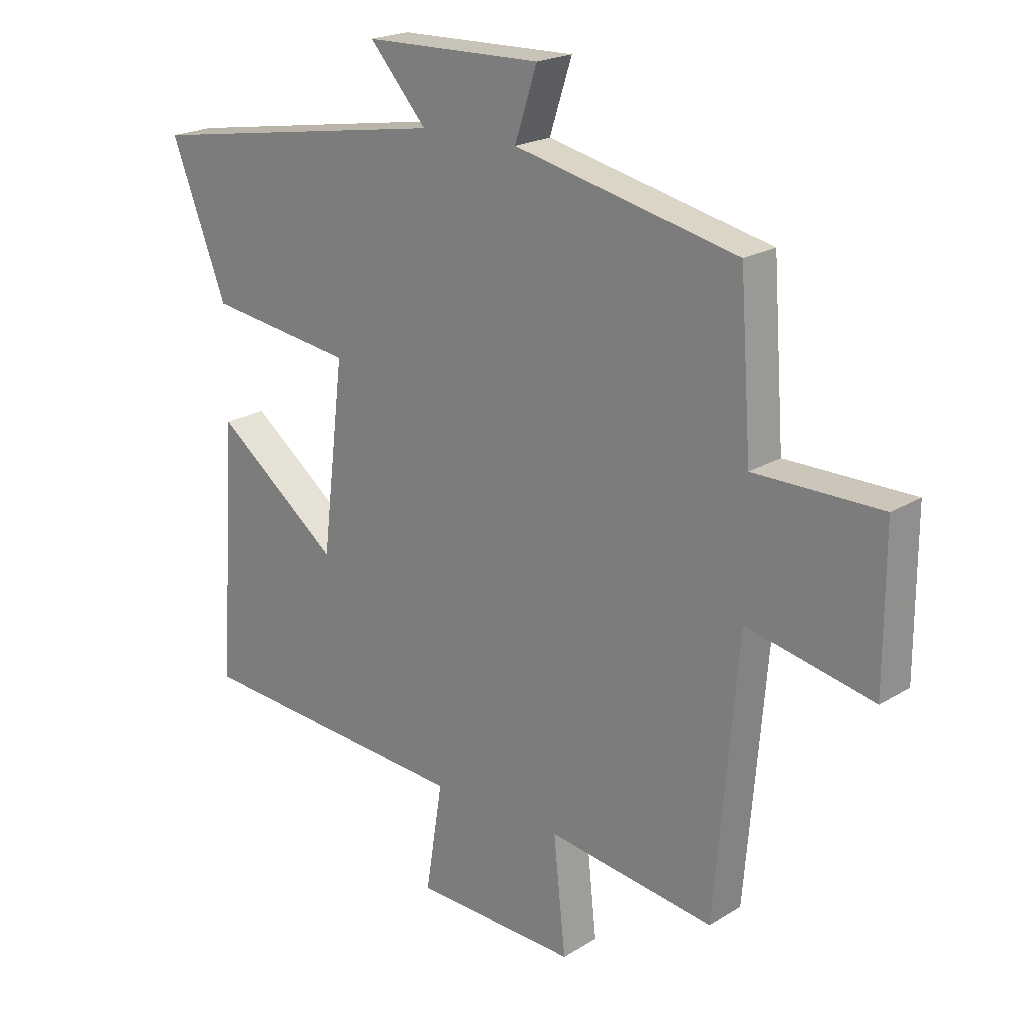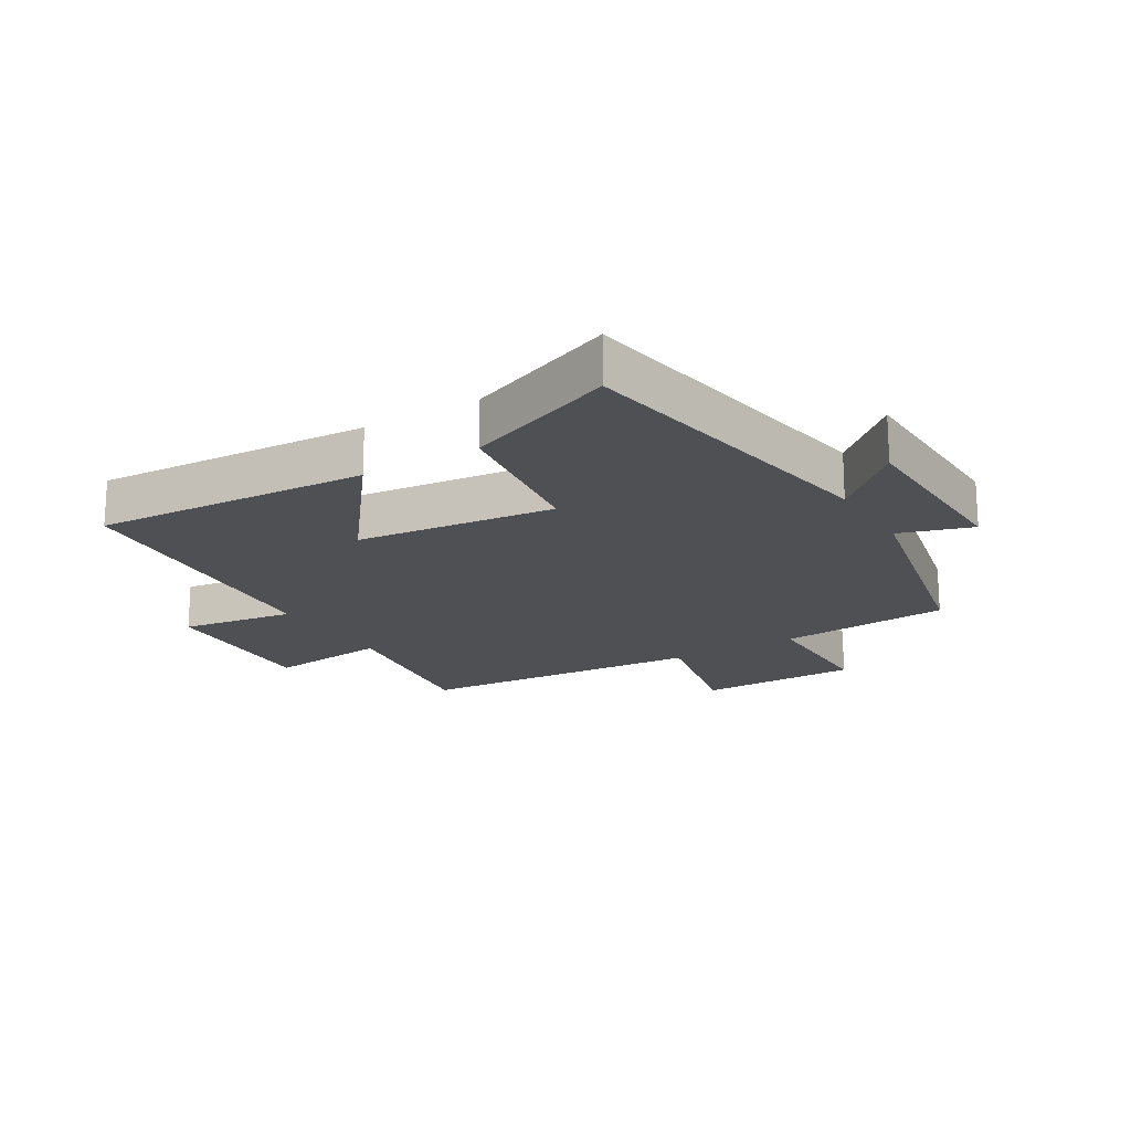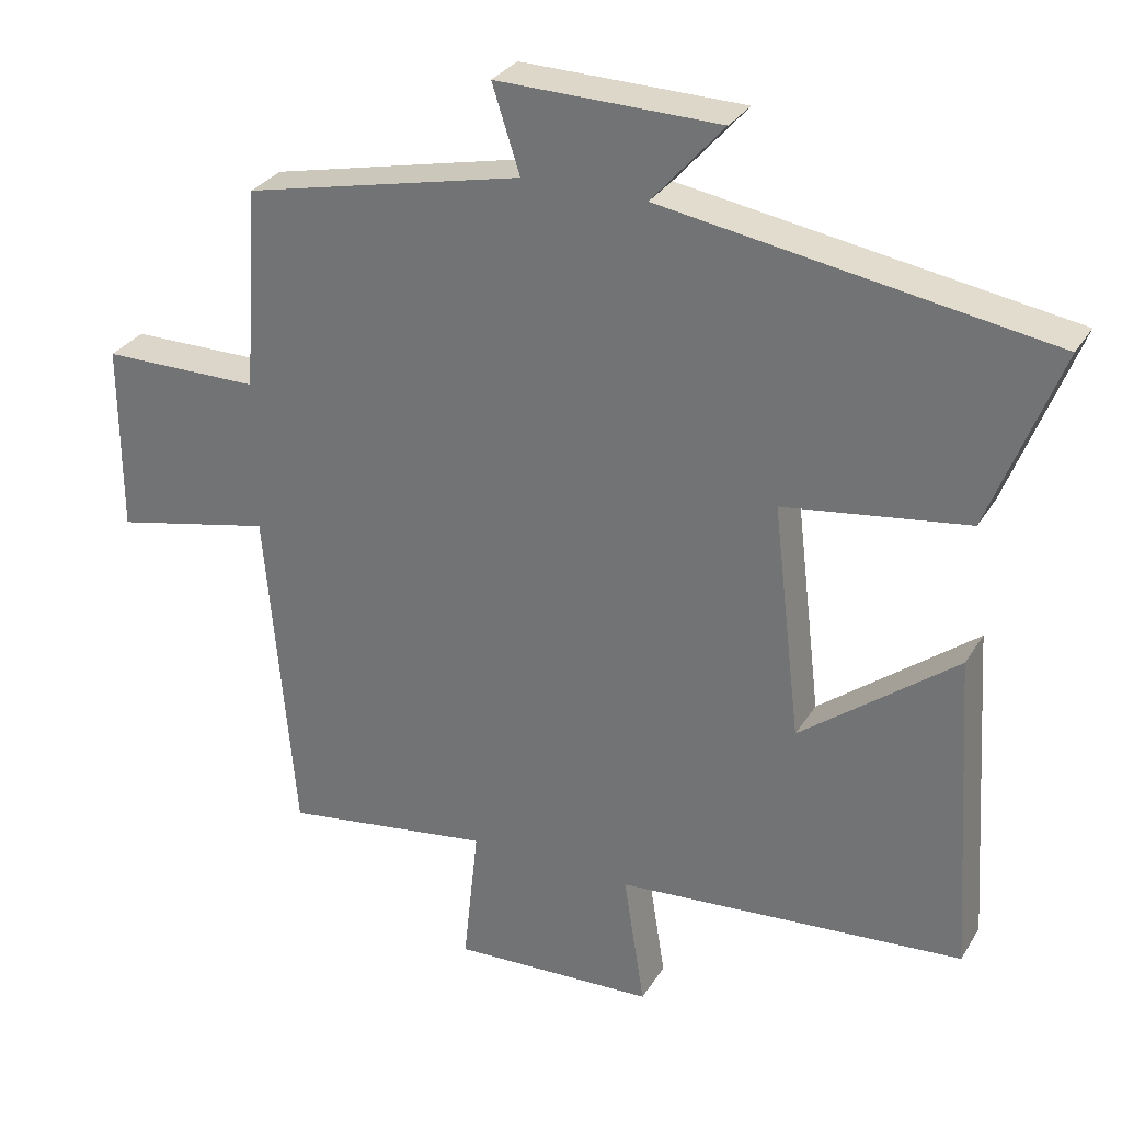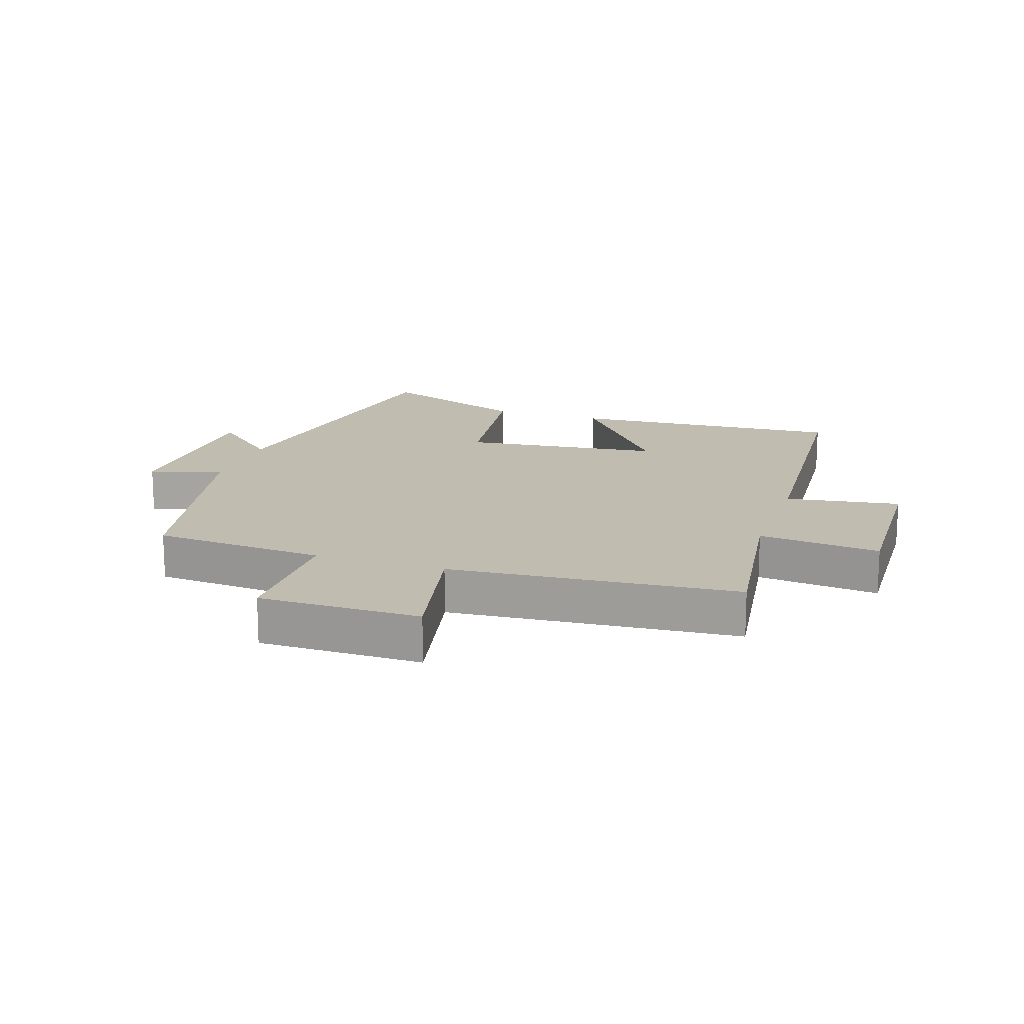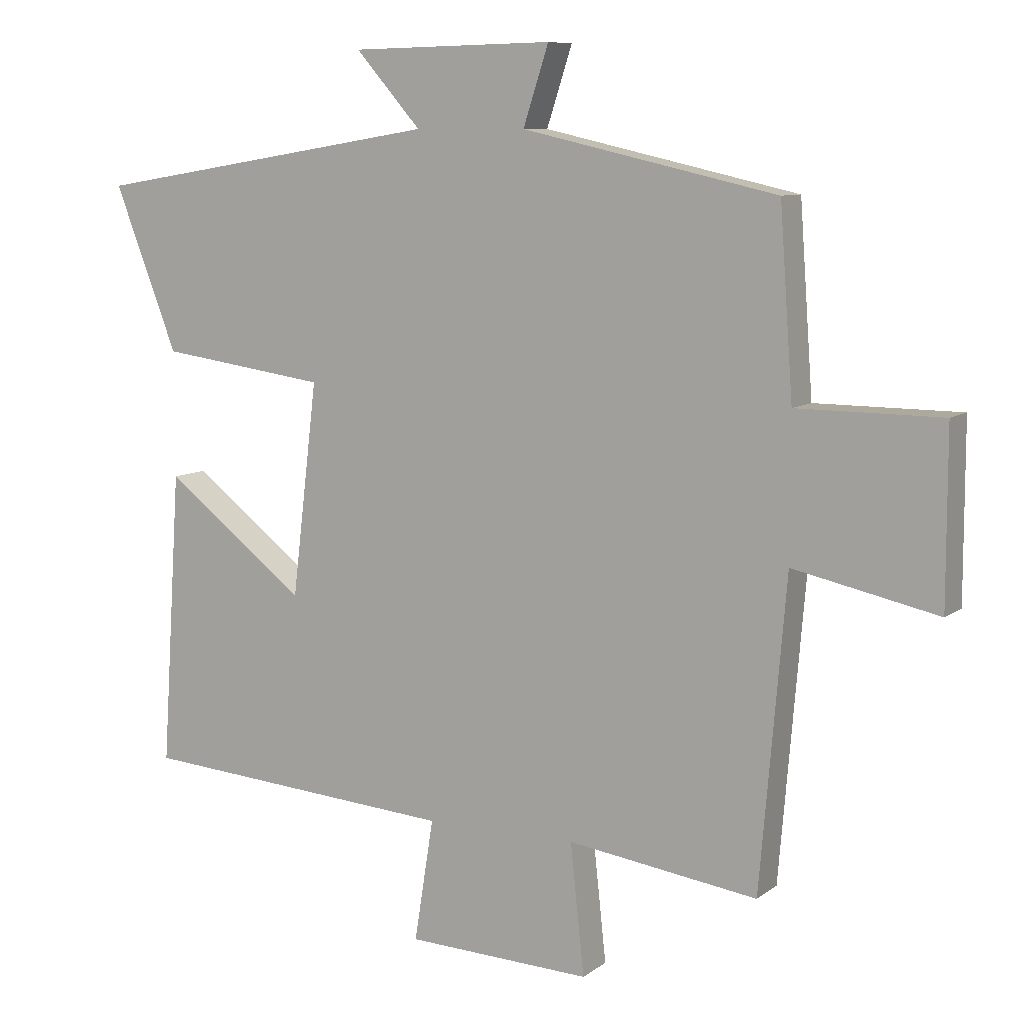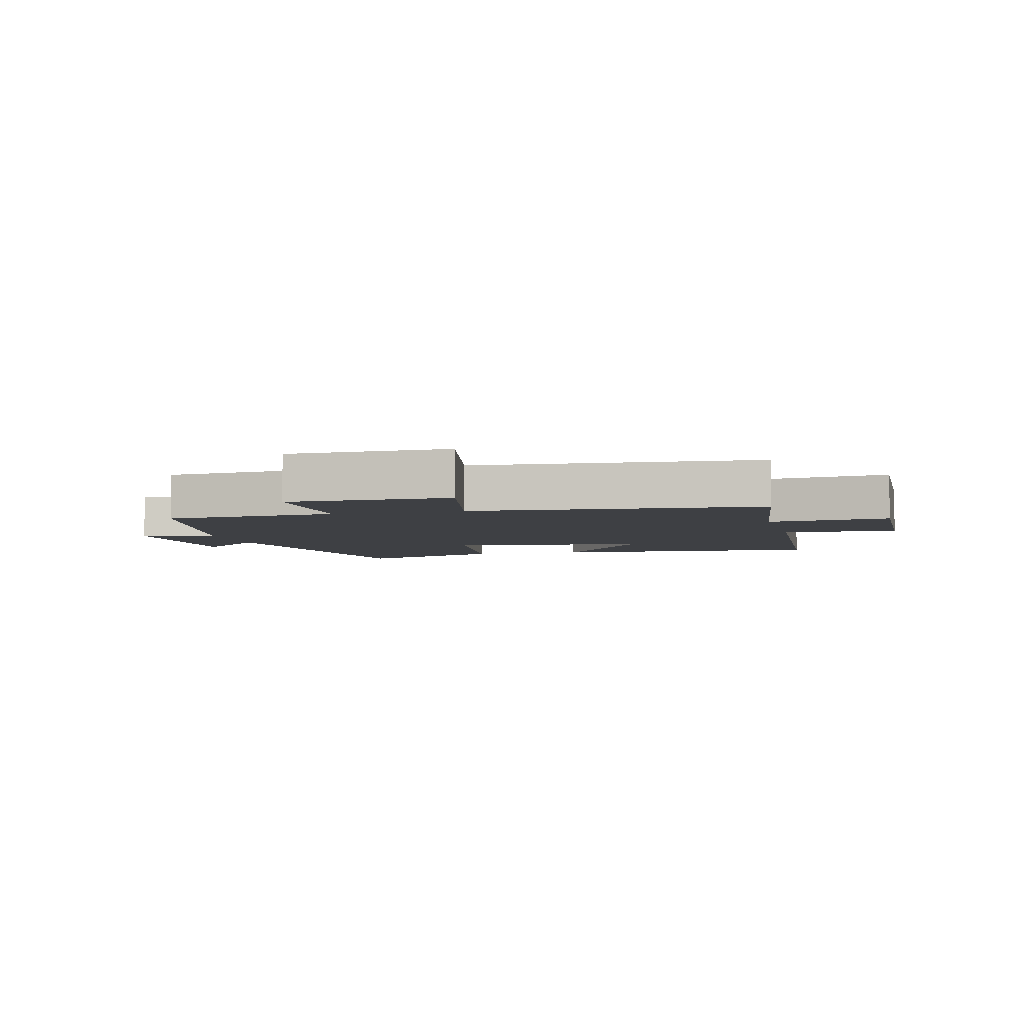
<metadata>
{"format":"obj","ext":"obj","renderer":"f3d","projection":"perspective","resolution":1024,"background":"white","views":[{"elev":20.6,"azim":42.0,"up":"+Z"},{"elev":-18.7,"azim":-58.6,"up":"+Y"},{"elev":30.1,"azim":-154.0,"up":"+Z"},{"elev":16.4,"azim":108.6,"up":"+Y"},{"elev":8.7,"azim":28.5,"up":"+Z"},{"elev":-4.8,"azim":104.5,"up":"+Y"}]}
</metadata>
<code>
v 0.48 0.07 0.414
v 0.5 0.07 0.136
v 0.717 0.07 0.135
v 0.717 0.07 -0.125
v 0.5 0.07 -0.078
v 0.461 0.07 -0.541
v 0.175 0.07 -0.5
v 0.196 0.07 -0.696
v -0.082 0.07 -0.684
v -0.053 0.07 -0.5
v -0.529 0.07 -0.463
v -0.5 0.07 -0.021
v -0.287 0.07 -0.186
v -0.249 0.07 0.134
v -0.5 0.07 0.169
v -0.595 0.07 0.415
v -0.07 0.07 0.5
v -0.168 0.07 0.611
v 0.136 0.07 0.617
v 0.098 0.07 0.5
v 0.48 0 0.414
v 0.5 0 0.136
v 0.717 0 0.135
v 0.717 0 -0.125
v 0.5 0 -0.078
v 0.461 0 -0.541
v 0.175 0 -0.5
v 0.196 0 -0.696
v -0.082 0 -0.684
v -0.053 0 -0.5
v -0.529 0 -0.463
v -0.5 0 -0.021
v -0.287 0 -0.186
v -0.249 0 0.134
v -0.5 0 0.169
v -0.595 0 0.415
v -0.07 0 0.5
v -0.168 0 0.611
v 0.136 0 0.617
v 0.098 0 0.5
f 17 18 19 20
f 17 20 1 2
f 14 15 16 17
f 13 14 17 2
f 10 11 12 13
f 10 13 2 3
f 7 8 9 10
f 5 6 7
f 5 7 10
f 3 4 5
f 3 5 10
f 40 39 38 37
f 22 21 40 37
f 37 36 35 34
f 22 37 34 33
f 33 32 31 30
f 23 22 33 30
f 30 29 28 27
f 27 26 25
f 30 27 25
f 25 24 23
f 30 25 23
f 1 21 22 2
f 2 22 23 3
f 3 23 24 4
f 4 24 25 5
f 5 25 26 6
f 6 26 27 7
f 7 27 28 8
f 8 28 29 9
f 9 29 30 10
f 10 30 31 11
f 11 31 32 12
f 12 32 33 13
f 13 33 34 14
f 14 34 35 15
f 15 35 36 16
f 16 36 37 17
f 17 37 38 18
f 18 38 39 19
f 19 39 40 20
f 20 40 21 1

</code>
